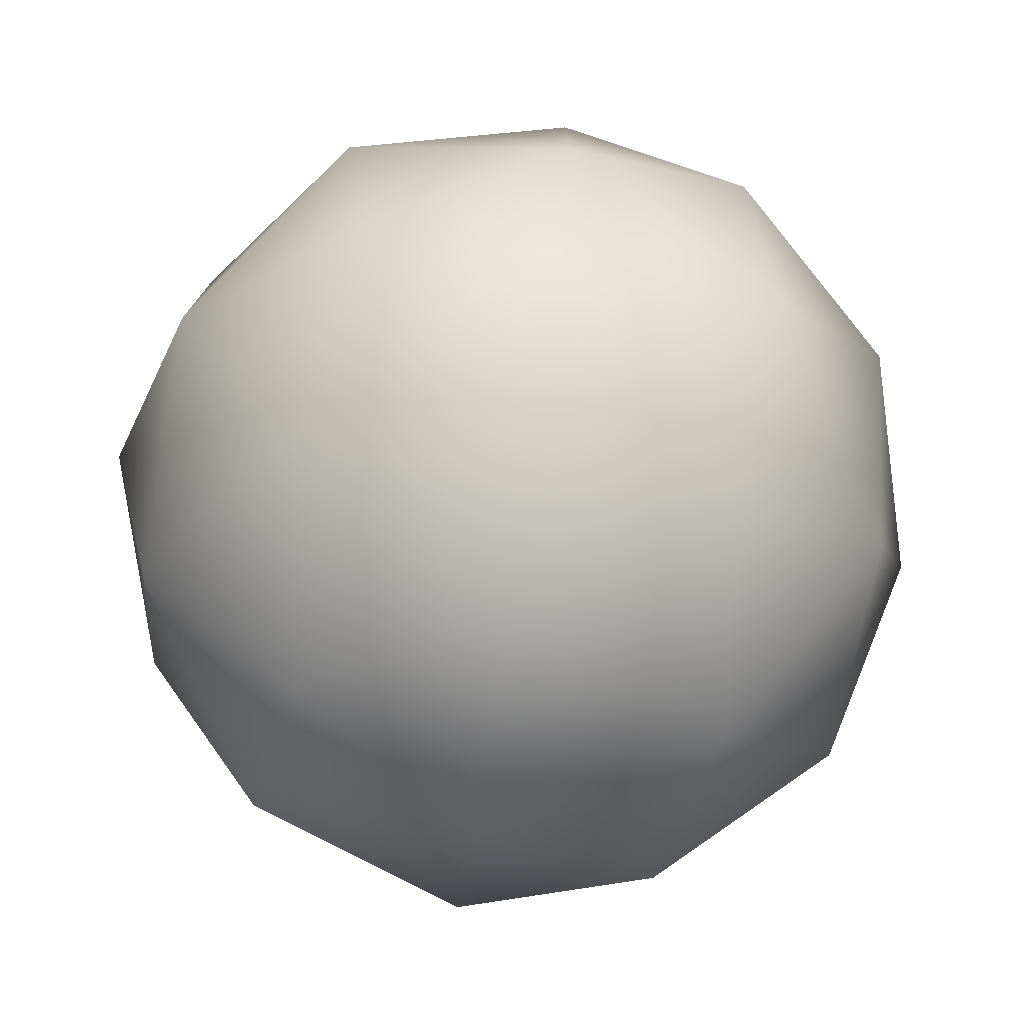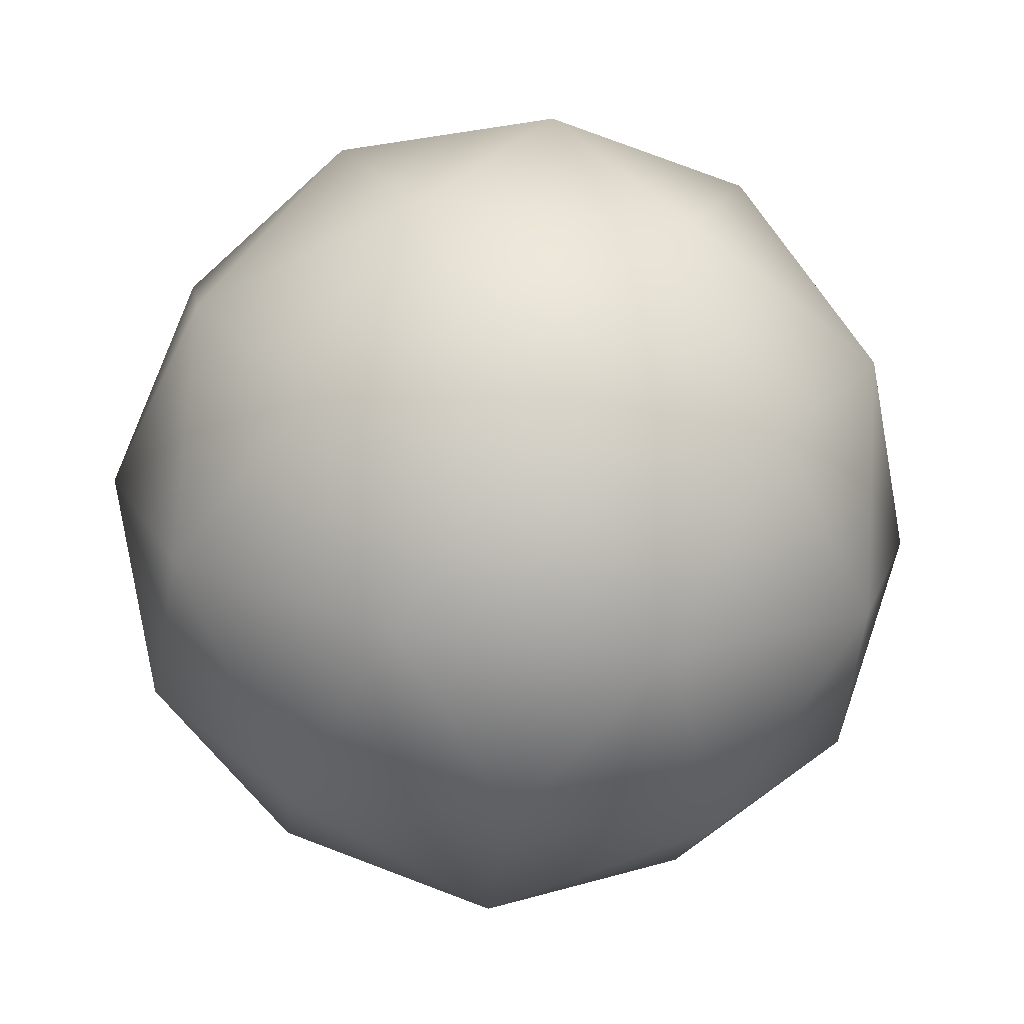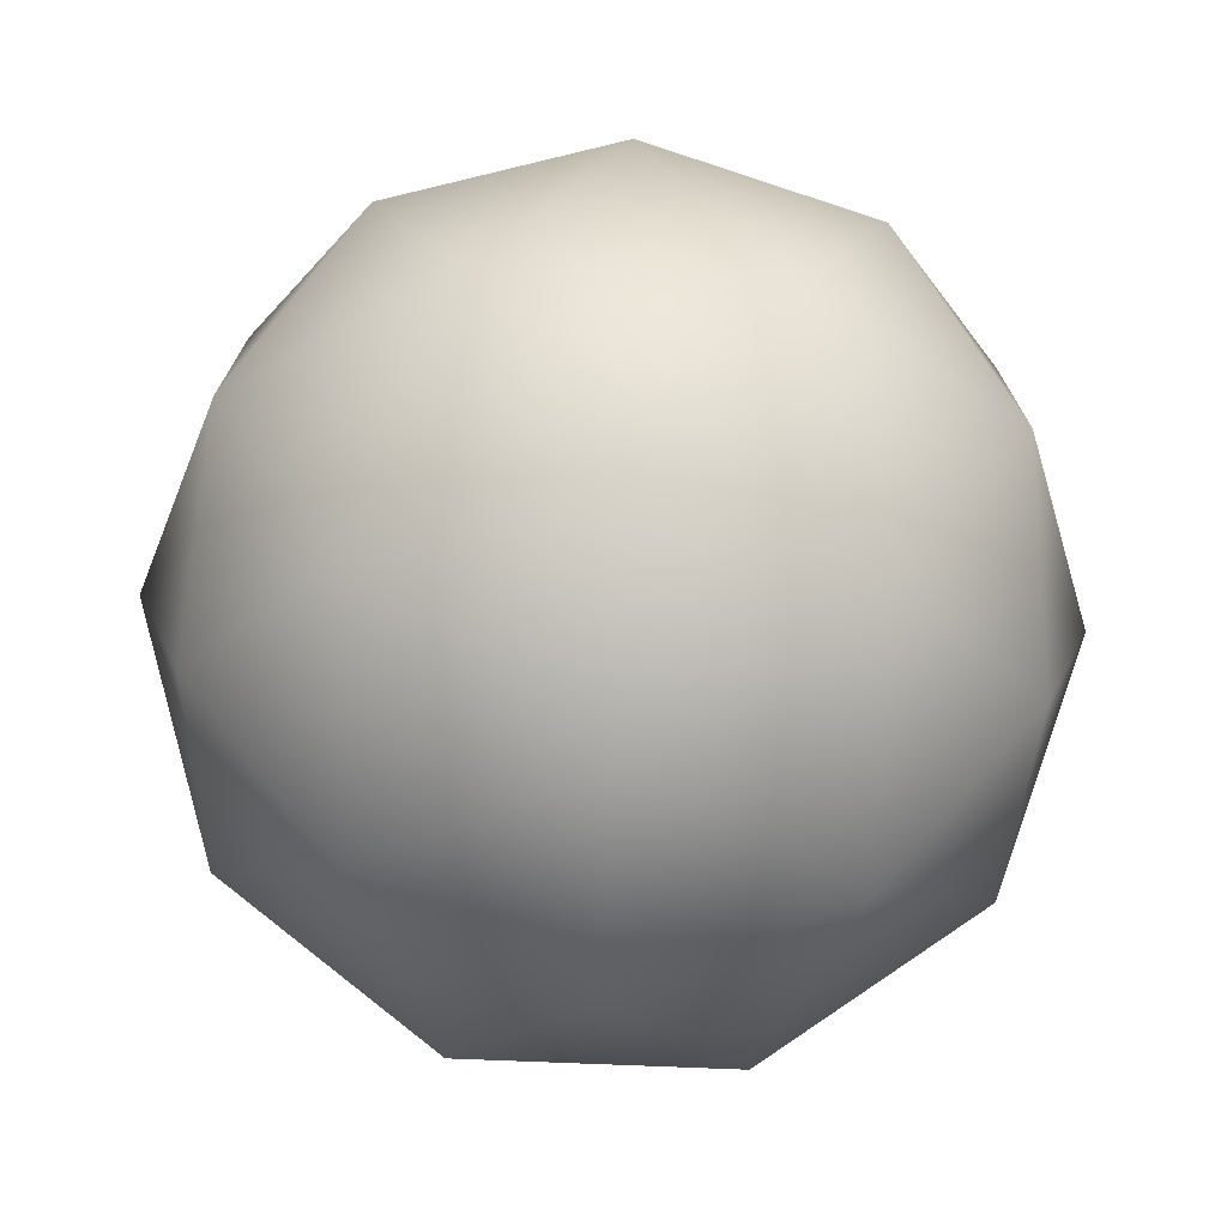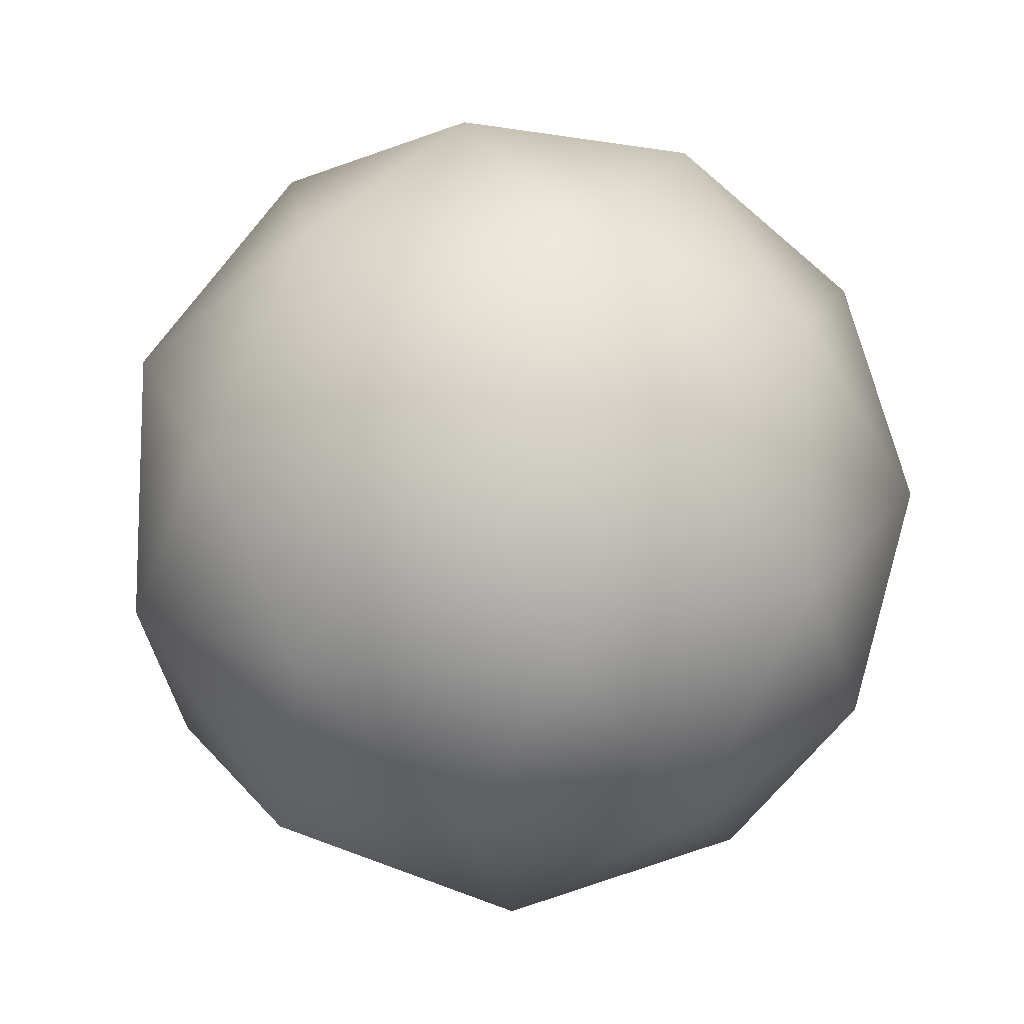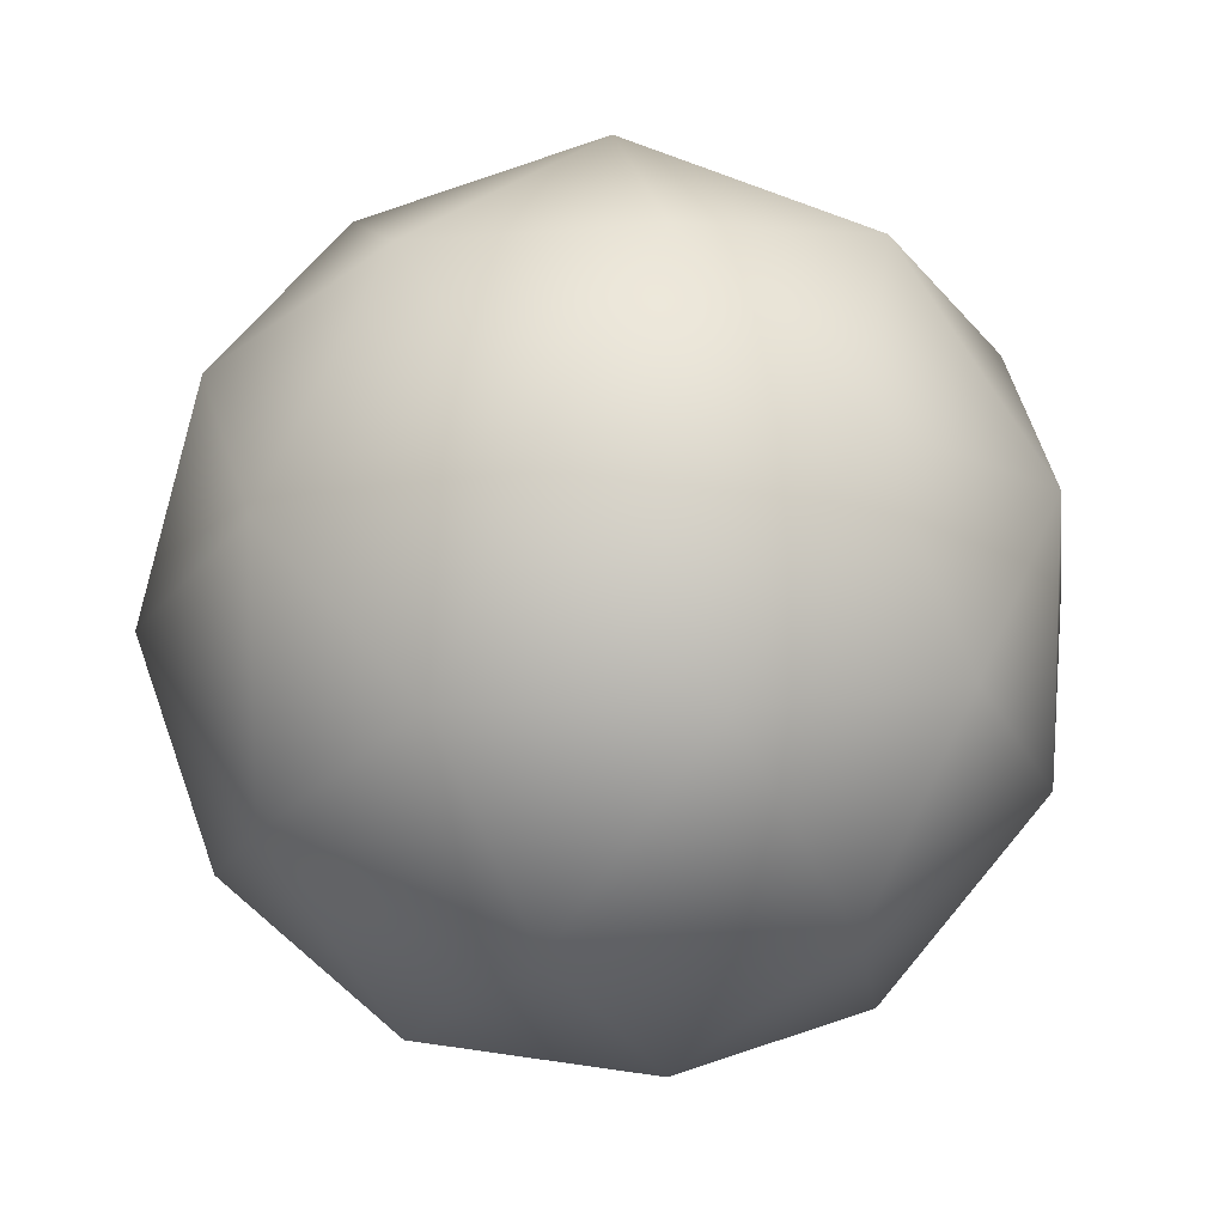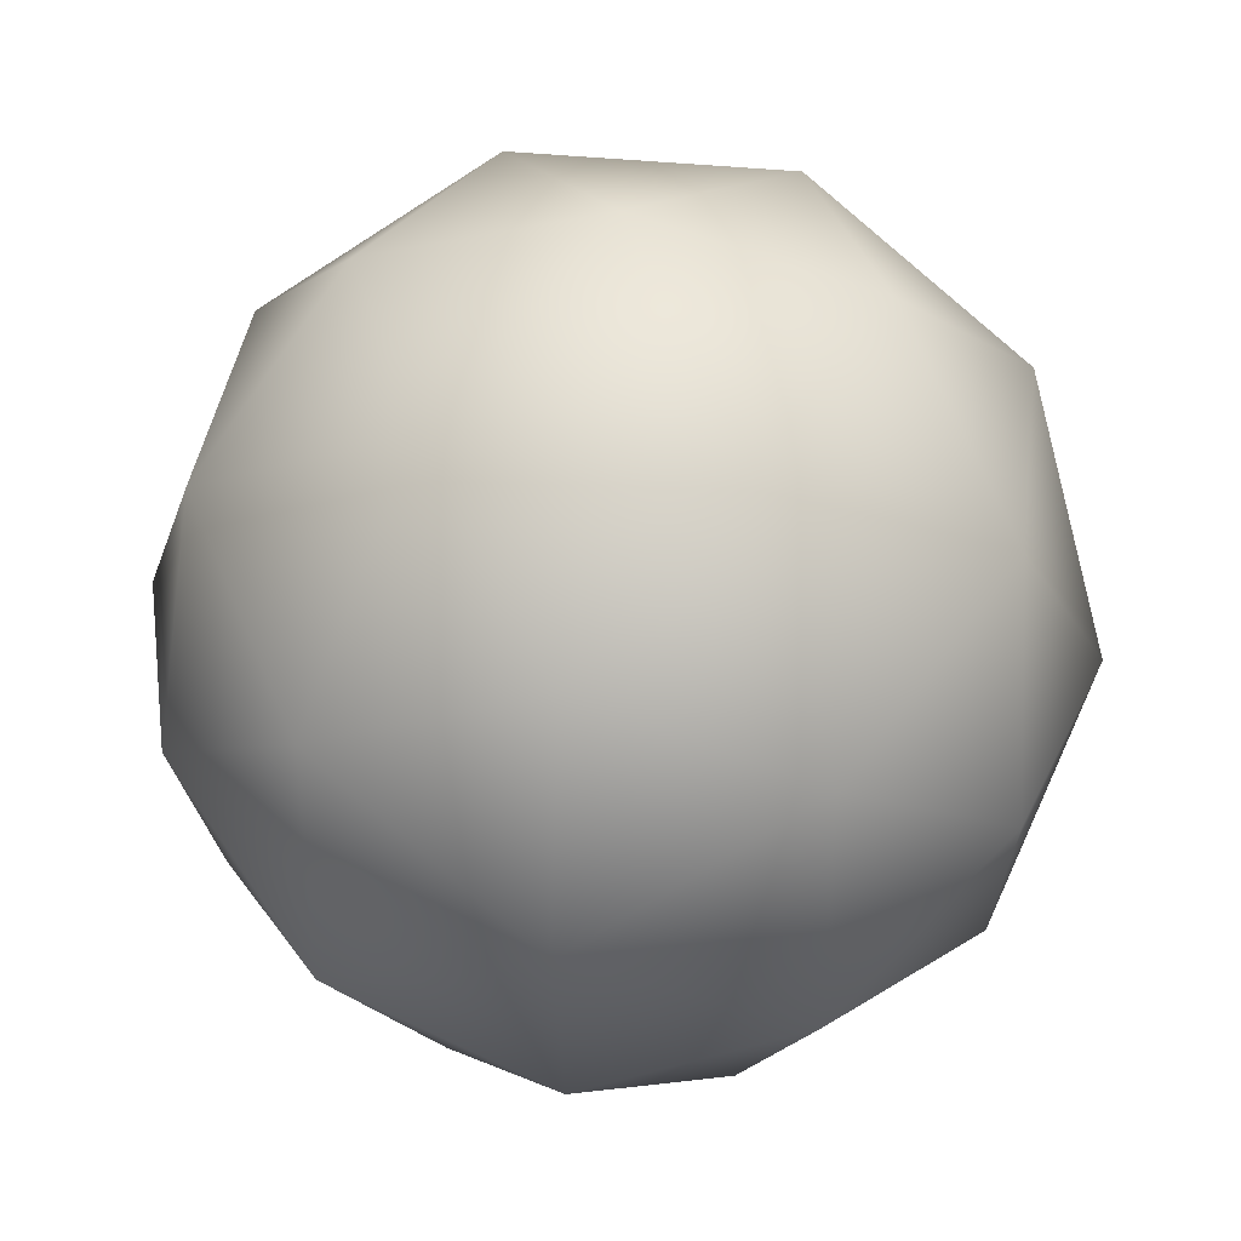
<metadata>
{"format":"obj","ext":"obj","renderer":"f3d","projection":"perspective","resolution":1024,"background":"white","views":[{"elev":-77.0,"azim":-34.8,"up":"+Z"},{"elev":-46.3,"azim":-168.3,"up":"+Y"},{"elev":-74.2,"azim":-150.6,"up":"+Z"},{"elev":-11.7,"azim":44.3,"up":"+Z"},{"elev":10.7,"azim":-160.3,"up":"+Z"},{"elev":39.4,"azim":129.1,"up":"+Z"}]}
</metadata>
<code>
g BallOptimized
v 0 -0.51 0
v -0.369 -0.2281 0.2681
v 0.141 -0.2281 0.4338
v 0.4562 -0.2281 0
v 0.141 -0.2281 -0.4338
v -0.369 -0.2281 -0.2681
v -0.141 0.2281 0.4338
v 0.369 0.2281 0.2681
v 0.369 0.2281 -0.2681
v -0.141 0.2281 -0.4338
v -0.4562 0.2281 0
v 0 0.51 0
v -0.2169 -0.4338 0.1576
v -0.1341 -0.2681 0.4126
v 0.08285 -0.4338 0.255
v -0.2169 -0.4338 -0.1576
v -0.4338 -0.2681 0
v 0.351 -0.2681 0.255
v 0.2681 -0.4338 0
v 0.351 -0.2681 -0.255
v 0.08285 -0.4338 -0.255
v -0.1341 -0.2681 -0.4126
v -0.485 0 -0.1576
v -0.485 0 0.1576
v -0.2998 0 0.4126
v 0 0 0.51
v 0.2998 0 0.4126
v 0.485 0 0.1576
v 0.485 0 -0.1576
v 0.2998 0 -0.4126
v 0 0 -0.51
v -0.2998 0 -0.4126
v -0.351 0.2681 0.255
v 0.1341 0.2681 0.4126
v 0.4338 0.2681 0
v 0.1341 0.2681 -0.4126
v -0.351 0.2681 -0.255
v -0.2681 0.4338 0
v -0.08285 0.4338 0.255
v 0.2169 0.4338 0.1576
v 0.2169 0.4338 -0.1576
v -0.08285 0.4338 -0.255
g BallOptimized_0
f 15 13 1
f 14 2 13
f 15 3 14
f 15 14 13
f 17 13 2
f 16 1 13
f 17 6 16
f 17 16 13
f 19 15 1
f 18 3 15
f 19 4 18
f 19 18 15
f 21 19 1
f 20 4 19
f 21 5 20
f 21 20 19
f 16 21 1
f 22 5 21
f 16 6 22
f 16 22 21
f 24 17 2
f 23 6 17
f 24 11 23
f 24 23 17
f 26 14 3
f 25 2 14
f 26 7 25
f 26 25 14
f 28 18 4
f 27 3 18
f 28 8 27
f 28 27 18
f 30 20 5
f 29 4 20
f 30 9 29
f 30 29 20
f 32 22 6
f 31 5 22
f 32 10 31
f 32 31 22
f 25 24 2
f 33 11 24
f 25 7 33
f 25 33 24
f 27 26 3
f 34 7 26
f 27 8 34
f 27 34 26
f 29 28 4
f 35 8 28
f 29 9 35
f 29 35 28
f 31 30 5
f 36 9 30
f 31 10 36
f 31 36 30
f 23 32 6
f 37 10 32
f 23 11 37
f 23 37 32
f 39 33 7
f 38 11 33
f 39 12 38
f 39 38 33
f 40 34 8
f 39 7 34
f 40 12 39
f 40 39 34
f 41 35 9
f 40 8 35
f 41 12 40
f 41 40 35
f 42 36 10
f 41 9 36
f 42 12 41
f 42 41 36
f 38 37 11
f 42 10 37
f 38 12 42
f 38 42 37

</code>
